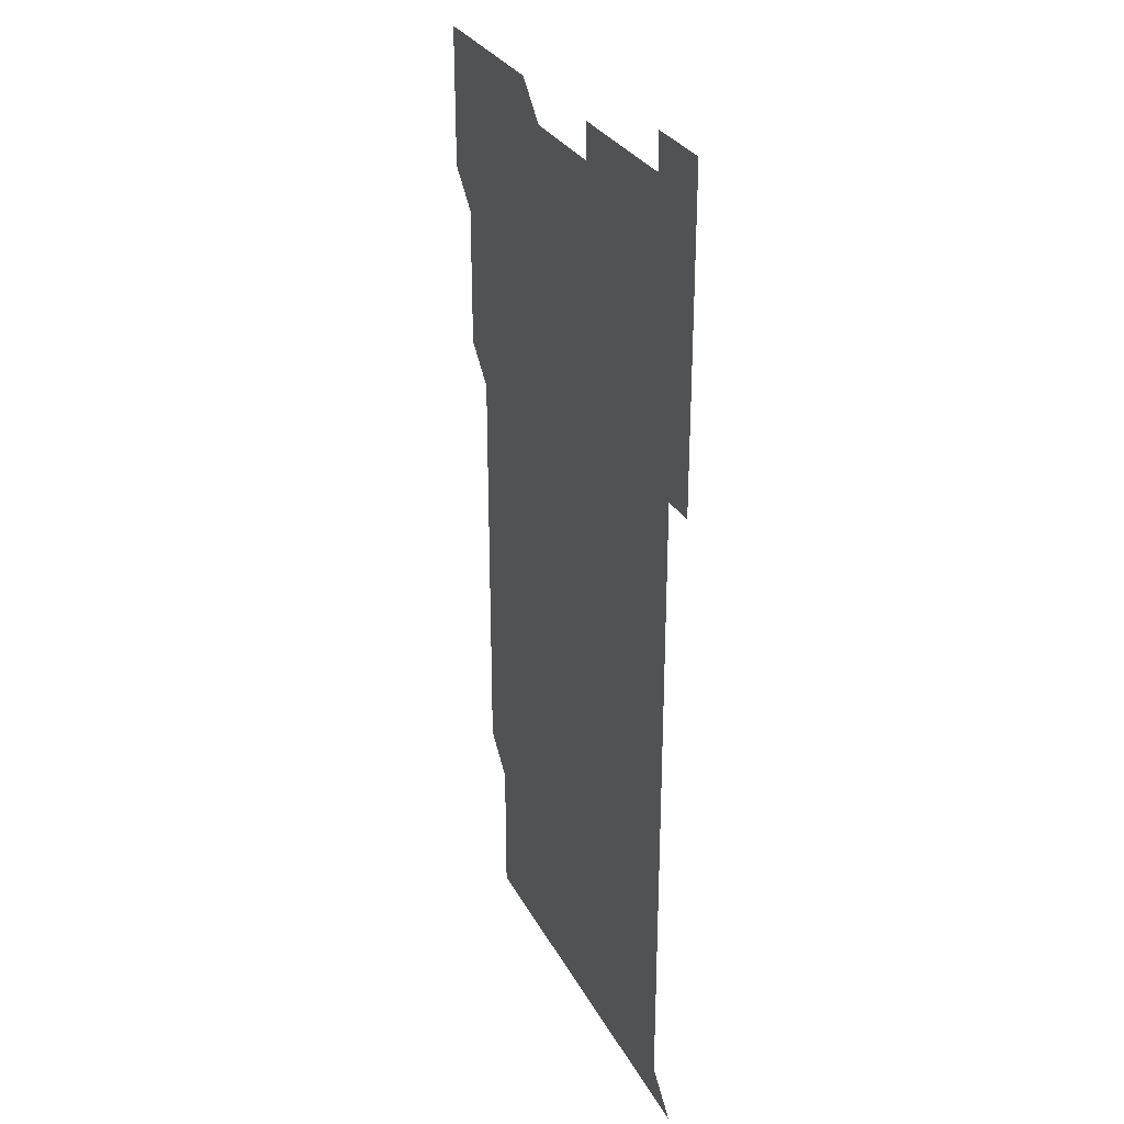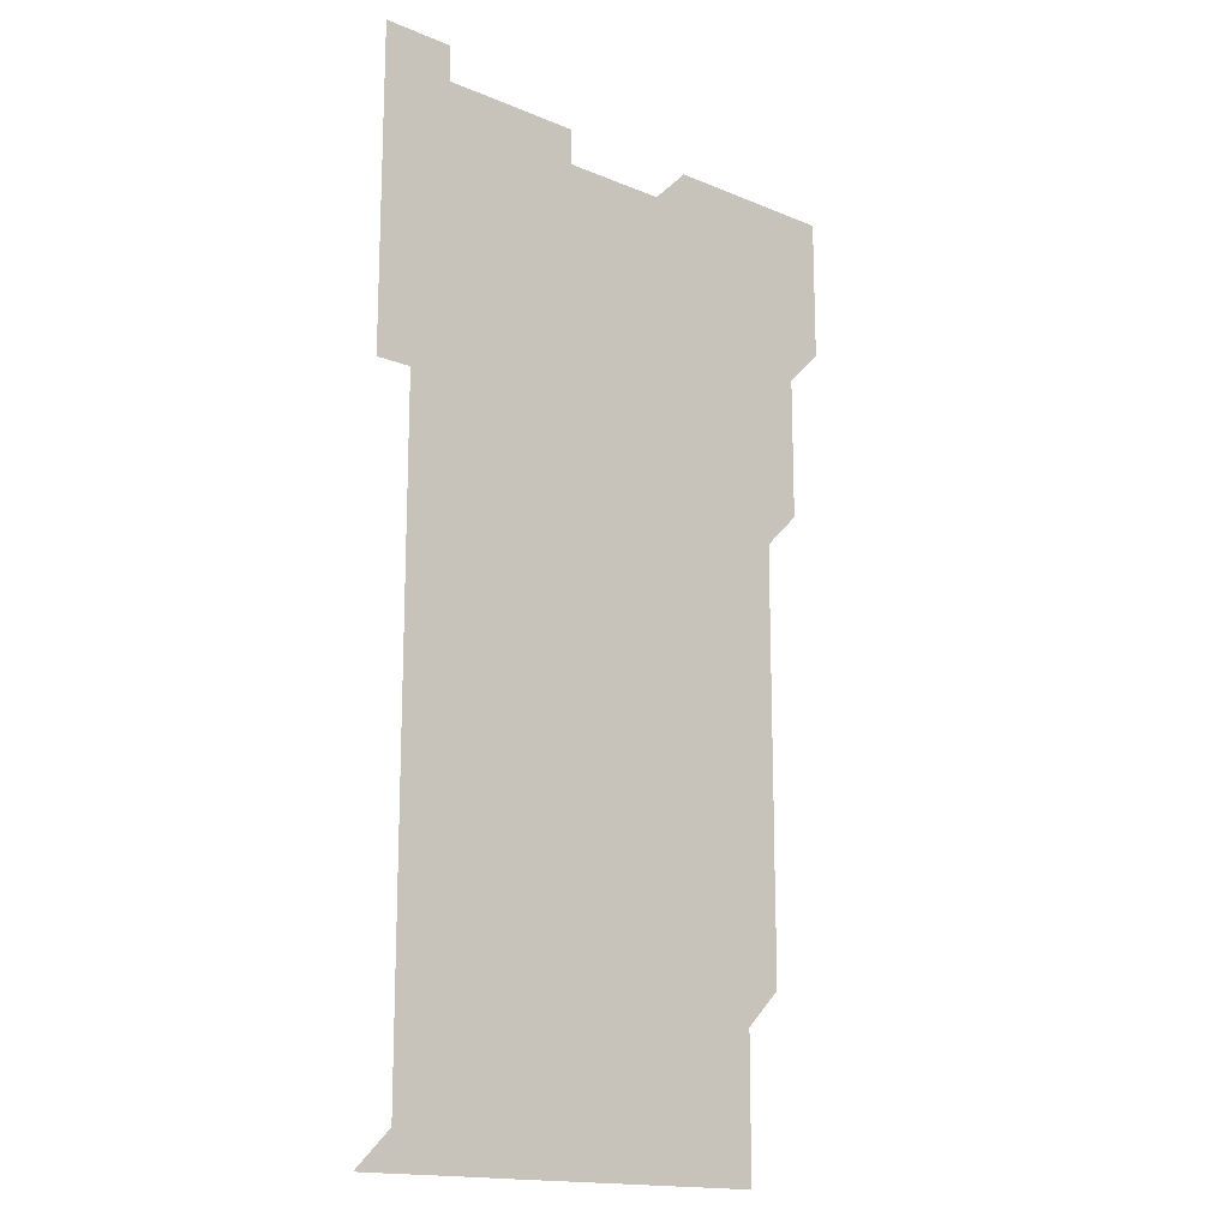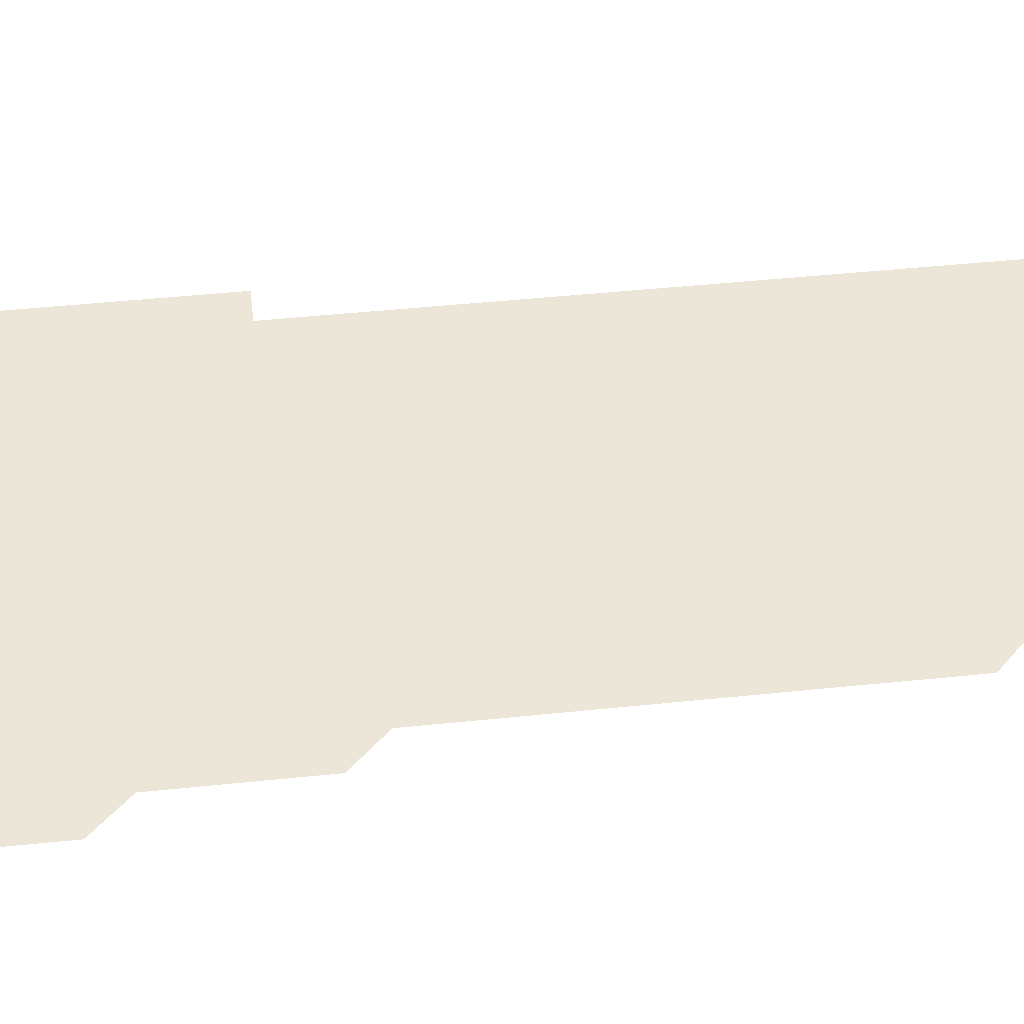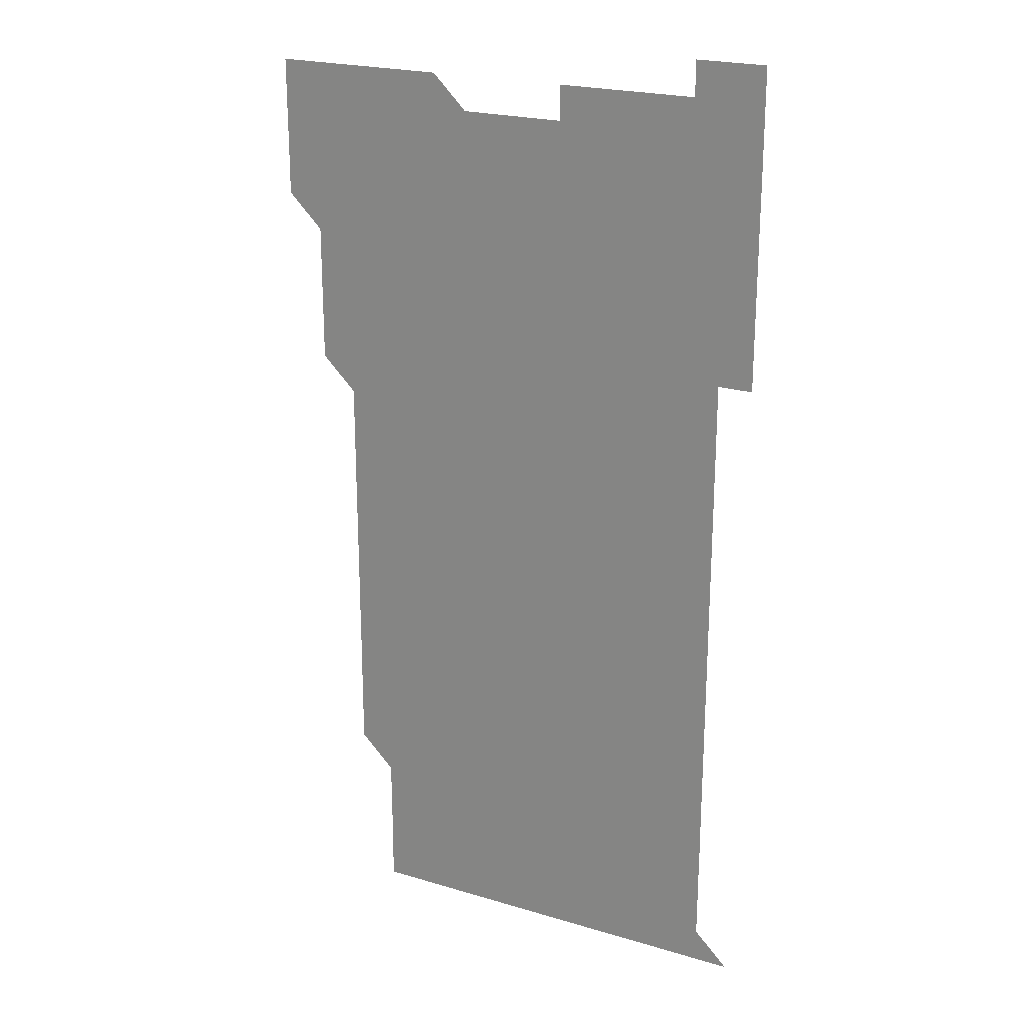
<metadata>
{"format":"obj","ext":"obj","renderer":"f3d","projection":"perspective","resolution":1024,"background":"white","views":[{"elev":29.3,"azim":66.6,"up":"+Y"},{"elev":-16.1,"azim":139.2,"up":"+Y"},{"elev":46.3,"azim":-96.8,"up":"+Z"},{"elev":22.3,"azim":27.3,"up":"+Y"}]}
</metadata>
<code>
v 480.9 526 0
v 481 541 0
v 481 556 0
v 481 571 0
v 481 586 0
v 496 451 0
v 496 466 0
v 496 481 0
v 496 496 0
v 496 511 0
v 496 526 0
v 496 541 0
v 496 556 0
v 496 571 0
v 496 586 0
v 511 256 0
v 510.9 271 0
v 510.9 285.9 0
v 511 300.9 0
v 511 315.9 0
v 511 330.9 0
v 511 345.9 0
v 511 361 0
v 511 376 0
v 511 391 0
v 511 406 0
v 511 421 0
v 511 436 0
v 511 451 0
v 511 466 0
v 511 481 0
v 511 496 0
v 511 511 0
v 511 526 0
v 511 541 0
v 511 556 0
v 511 571 0
v 511 586 0
v 526 181 0
v 526 196 0
v 526.1 211 0
v 526 226 0
v 526 241 0
v 526 256 0
v 526.1 271 0
v 526 286.1 0
v 526 301 0
v 526 316 0
v 526 331 0
v 526 346 0
v 526 361 0
v 526 376 0
v 526 391 0
v 526 406 0
v 526 421 0
v 526 436 0
v 526 451 0
v 526 466 0
v 526 481 0
v 526 496 0
v 526 511 0
v 526 526 0
v 526 541 0
v 526 556 0
v 526 571 0
v 526 586 0
v 541 181 0
v 540.9 195.9 0
v 541 211.1 0
v 541 226 0
v 541 241 0
v 541 256 0
v 541 271 0
v 541 286 0
v 541 301 0
v 541 316 0
v 541 331 0
v 541 346 0
v 541 361 0
v 541 376 0
v 541 391 0
v 541 406 0
v 541 421 0
v 541 436 0
v 541 451 0
v 541 466 0
v 541 481 0
v 541 496 0
v 541 511 0
v 541 526 0
v 541 541 0
v 541 556 0
v 541 571 0
v 541 586 0
v 556 181 0
v 556 196 0
v 556 211 0
v 556 226 0
v 556 241 0
v 556 256 0
v 556 271 0
v 556 286 0
v 556 301 0
v 556 316 0
v 556 331 0
v 556 346 0
v 556 361 0
v 556 376 0
v 556 391 0
v 556 406 0
v 556 421 0
v 556 436 0
v 556 451 0
v 556 466 0
v 556 481 0
v 556 496 0
v 556 511 0
v 556 526 0
v 556 541 0
v 556 556 0
v 556 571 0
v 556 586 0
v 571 181 0
v 571 196 0
v 571.1 211.1 0
v 571 226 0
v 571 241 0
v 571 256 0
v 571 271 0
v 571 286 0
v 571 301 0
v 571 316 0
v 571 331 0
v 571 346 0
v 571 361 0
v 571 376 0
v 571 391 0
v 571 406 0
v 571 421 0
v 571 436 0
v 571 451 0
v 571 466 0
v 571 481 0
v 571 496 0
v 571 511 0
v 571 526 0
v 571 541 0
v 571 556 0
v 571 571 0
v 586 181 0
v 586 195.9 0
v 586 211 0
v 586 226 0
v 586 241 0
v 586 256 0
v 586 271 0
v 586 286 0
v 586 301 0
v 586 316 0
v 586 331 0
v 586 346 0
v 586 361 0
v 586 376 0
v 586 391 0
v 586 406 0
v 586 421 0
v 586 436 0
v 586 451 0
v 586 466 0
v 586 481 0
v 586 496 0
v 586 511 0
v 586 526 0
v 586 541 0
v 586 556 0
v 586 571 0
v 601 181 0
v 601 196 0
v 601 211 0
v 601 226 0
v 601 241 0
v 601 256 0
v 601 271 0
v 601 286 0
v 601 301 0
v 601 316 0
v 601 331 0
v 601 346 0
v 601 361 0
v 601 376 0
v 601 391 0
v 601 406 0
v 601 421 0
v 601 436 0
v 601 451 0
v 601 466 0
v 601 481 0
v 601 496 0
v 601 511 0
v 601 526 0
v 601 541 0
v 601 556 0
v 601 571 0
v 616 181 0
v 616 196 0
v 616 211 0
v 616 226 0
v 616 241 0
v 616 256 0
v 616 271 0
v 616 286 0
v 616 301 0
v 616 316 0
v 616 331 0
v 616 346 0
v 616 361 0
v 616 376 0
v 616 391 0
v 616 406 0
v 616 421 0
v 616 436 0
v 616 451 0
v 616 466 0
v 616 481 0
v 616 496 0
v 616 511 0
v 616 526 0
v 616 541 0
v 616 556 0
v 616 571 0
v 616 586 0
v 631 181 0
v 631 196 0
v 631 211 0
v 631 226 0
v 631 241 0
v 631 256 0
v 631 271 0
v 631 286 0
v 631 301 0
v 631 316 0
v 631 331 0
v 631 346 0
v 631 361 0
v 631 376 0
v 631 391 0
v 631 406 0
v 631 421 0
v 631 436 0
v 631 451 0
v 631 466 0
v 631 481 0
v 631 496 0
v 631 511 0
v 631 526 0
v 631 541 0
v 631 556 0
v 631 571 0
v 631 586 0
v 646 181 0
v 646 196 0
v 646 211 0
v 646 226 0
v 646 241 0
v 646 256 0
v 646 271 0
v 646 286 0
v 646 301 0
v 646 316 0
v 646 331 0
v 646 346 0
v 646 361 0
v 646 376 0
v 646 391 0
v 646 406 0
v 646 421 0
v 646 436 0
v 646 451 0
v 646 466 0
v 646 481 0
v 646 496 0
v 646 511 0
v 646 526 0
v 646 541 0
v 646 556 0
v 646 571 0
v 646 586 0
v 661 181 0
v 661 196 0
v 661 211 0
v 661 226 0
v 661 241 0
v 661 256 0
v 661 271 0
v 661 286 0
v 661 301 0
v 661 316 0
v 661 331 0
v 661 346 0
v 661 361 0
v 661 376 0
v 661 391 0
v 661 406 0
v 661 421 0
v 661 436 0
v 661 451 0
v 661 466 0
v 661 481 0
v 661 496 0
v 661 511 0
v 661 526 0
v 661 541 0
v 661 556 0
v 661 571 0
v 661 586 0
v 676 181 0
v 676 196 0
v 676 211 0
v 676 226 0
v 676 241 0
v 676 256 0
v 676 271 0
v 676 286 0
v 676 301 0
v 676 316 0
v 676 331 0
v 676 346 0
v 676 361 0
v 676 376 0
v 676 391 0
v 676 406 0
v 676 421 0
v 676 436 0
v 676 451 0
v 676 466 0
v 676 481 0
v 676 496 0
v 676 511 0
v 676 526 0
v 676 541 0
v 676 556 0
v 676 571 0
v 676 586 0
v 676 601 0
v 691 181 0
v 691 196 0
v 691 211 0
v 691 226 0
v 691 241 0
v 691 256 0
v 691 271 0
v 691 286 0
v 691 301 0
v 691 316 0
v 691 331 0
v 691 346 0
v 691 361 0
v 691 376 0
v 691 391 0
v 691 406 0
v 691 421 0
v 691 436 0
v 691 451 0
v 691 466.1 0
v 691 481 0
v 691 496 0
v 691 511 0
v 691 526 0
v 691 541 0
v 691 556 0
v 691 571 0
v 691 586 0
v 691 601 0
v 706 181 0
v 706 466 0
v 706 481 0
v 706 496 0
v 706 511 0
v 706 526 0
v 706 541 0
v 706 556 0
v 706 571 0
v 706 586 0
v 706 601 0
f 10 11 1
f 1 11 2
f 11 12 2
f 2 12 3
f 12 13 3
f 3 13 4
f 13 14 4
f 4 14 5
f 14 15 5
f 28 29 6
f 6 29 7
f 29 30 7
f 7 30 8
f 30 31 8
f 8 31 9
f 31 32 9
f 9 32 10
f 32 33 10
f 10 33 11
f 33 34 11
f 11 34 12
f 34 35 12
f 12 35 13
f 35 36 13
f 13 36 14
f 36 37 14
f 14 37 15
f 37 38 15
f 43 44 16
f 16 44 17
f 44 45 17
f 17 45 18
f 45 46 18
f 18 46 19
f 46 47 19
f 19 47 20
f 47 48 20
f 20 48 21
f 48 49 21
f 21 49 22
f 49 50 22
f 22 50 23
f 50 51 23
f 23 51 24
f 51 52 24
f 24 52 25
f 52 53 25
f 25 53 26
f 53 54 26
f 26 54 27
f 54 55 27
f 27 55 28
f 55 56 28
f 28 56 29
f 56 57 29
f 29 57 30
f 57 58 30
f 30 58 31
f 58 59 31
f 31 59 32
f 59 60 32
f 32 60 33
f 60 61 33
f 33 61 34
f 61 62 34
f 34 62 35
f 62 63 35
f 35 63 36
f 63 64 36
f 36 64 37
f 64 65 37
f 37 65 38
f 65 66 38
f 39 67 40
f 67 68 40
f 40 68 41
f 68 69 41
f 41 69 42
f 69 70 42
f 42 70 43
f 70 71 43
f 43 71 44
f 71 72 44
f 44 72 45
f 72 73 45
f 45 73 46
f 73 74 46
f 46 74 47
f 74 75 47
f 47 75 48
f 75 76 48
f 48 76 49
f 76 77 49
f 49 77 50
f 77 78 50
f 50 78 51
f 78 79 51
f 51 79 52
f 79 80 52
f 52 80 53
f 80 81 53
f 53 81 54
f 81 82 54
f 54 82 55
f 82 83 55
f 55 83 56
f 83 84 56
f 56 84 57
f 84 85 57
f 57 85 58
f 85 86 58
f 58 86 59
f 86 87 59
f 59 87 60
f 87 88 60
f 60 88 61
f 88 89 61
f 61 89 62
f 89 90 62
f 62 90 63
f 90 91 63
f 63 91 64
f 91 92 64
f 64 92 65
f 92 93 65
f 65 93 66
f 93 94 66
f 67 95 68
f 95 96 68
f 68 96 69
f 96 97 69
f 69 97 70
f 97 98 70
f 70 98 71
f 98 99 71
f 71 99 72
f 99 100 72
f 72 100 73
f 100 101 73
f 73 101 74
f 101 102 74
f 74 102 75
f 102 103 75
f 75 103 76
f 103 104 76
f 76 104 77
f 104 105 77
f 77 105 78
f 105 106 78
f 78 106 79
f 106 107 79
f 79 107 80
f 107 108 80
f 80 108 81
f 108 109 81
f 81 109 82
f 109 110 82
f 82 110 83
f 110 111 83
f 83 111 84
f 111 112 84
f 84 112 85
f 112 113 85
f 85 113 86
f 113 114 86
f 86 114 87
f 114 115 87
f 87 115 88
f 115 116 88
f 88 116 89
f 116 117 89
f 89 117 90
f 117 118 90
f 90 118 91
f 118 119 91
f 91 119 92
f 119 120 92
f 92 120 93
f 120 121 93
f 93 121 94
f 121 122 94
f 95 123 96
f 123 124 96
f 96 124 97
f 124 125 97
f 97 125 98
f 125 126 98
f 98 126 99
f 126 127 99
f 99 127 100
f 127 128 100
f 100 128 101
f 128 129 101
f 101 129 102
f 129 130 102
f 102 130 103
f 130 131 103
f 103 131 104
f 131 132 104
f 104 132 105
f 132 133 105
f 105 133 106
f 133 134 106
f 106 134 107
f 134 135 107
f 107 135 108
f 135 136 108
f 108 136 109
f 136 137 109
f 109 137 110
f 137 138 110
f 110 138 111
f 138 139 111
f 111 139 112
f 139 140 112
f 112 140 113
f 140 141 113
f 113 141 114
f 141 142 114
f 114 142 115
f 142 143 115
f 115 143 116
f 143 144 116
f 116 144 117
f 144 145 117
f 117 145 118
f 145 146 118
f 118 146 119
f 146 147 119
f 119 147 120
f 147 148 120
f 120 148 121
f 148 149 121
f 121 149 122
f 123 150 124
f 150 151 124
f 124 151 125
f 151 152 125
f 125 152 126
f 152 153 126
f 126 153 127
f 153 154 127
f 127 154 128
f 154 155 128
f 128 155 129
f 155 156 129
f 129 156 130
f 156 157 130
f 130 157 131
f 157 158 131
f 131 158 132
f 158 159 132
f 132 159 133
f 159 160 133
f 133 160 134
f 160 161 134
f 134 161 135
f 161 162 135
f 135 162 136
f 162 163 136
f 136 163 137
f 163 164 137
f 137 164 138
f 164 165 138
f 138 165 139
f 165 166 139
f 139 166 140
f 166 167 140
f 140 167 141
f 167 168 141
f 141 168 142
f 168 169 142
f 142 169 143
f 169 170 143
f 143 170 144
f 170 171 144
f 144 171 145
f 171 172 145
f 145 172 146
f 172 173 146
f 146 173 147
f 173 174 147
f 147 174 148
f 174 175 148
f 148 175 149
f 175 176 149
f 150 177 151
f 177 178 151
f 151 178 152
f 178 179 152
f 152 179 153
f 179 180 153
f 153 180 154
f 180 181 154
f 154 181 155
f 181 182 155
f 155 182 156
f 182 183 156
f 156 183 157
f 183 184 157
f 157 184 158
f 184 185 158
f 158 185 159
f 185 186 159
f 159 186 160
f 186 187 160
f 160 187 161
f 187 188 161
f 161 188 162
f 188 189 162
f 162 189 163
f 189 190 163
f 163 190 164
f 190 191 164
f 164 191 165
f 191 192 165
f 165 192 166
f 192 193 166
f 166 193 167
f 193 194 167
f 167 194 168
f 194 195 168
f 168 195 169
f 195 196 169
f 169 196 170
f 196 197 170
f 170 197 171
f 197 198 171
f 171 198 172
f 198 199 172
f 172 199 173
f 199 200 173
f 173 200 174
f 200 201 174
f 174 201 175
f 201 202 175
f 175 202 176
f 202 203 176
f 177 204 178
f 204 205 178
f 178 205 179
f 205 206 179
f 179 206 180
f 206 207 180
f 180 207 181
f 207 208 181
f 181 208 182
f 208 209 182
f 182 209 183
f 209 210 183
f 183 210 184
f 210 211 184
f 184 211 185
f 211 212 185
f 185 212 186
f 212 213 186
f 186 213 187
f 213 214 187
f 187 214 188
f 214 215 188
f 188 215 189
f 215 216 189
f 189 216 190
f 216 217 190
f 190 217 191
f 217 218 191
f 191 218 192
f 218 219 192
f 192 219 193
f 219 220 193
f 193 220 194
f 220 221 194
f 194 221 195
f 221 222 195
f 195 222 196
f 222 223 196
f 196 223 197
f 223 224 197
f 197 224 198
f 224 225 198
f 198 225 199
f 225 226 199
f 199 226 200
f 226 227 200
f 200 227 201
f 227 228 201
f 201 228 202
f 228 229 202
f 202 229 203
f 229 230 203
f 204 232 205
f 232 233 205
f 205 233 206
f 233 234 206
f 206 234 207
f 234 235 207
f 207 235 208
f 235 236 208
f 208 236 209
f 236 237 209
f 209 237 210
f 237 238 210
f 210 238 211
f 238 239 211
f 211 239 212
f 239 240 212
f 212 240 213
f 240 241 213
f 213 241 214
f 241 242 214
f 214 242 215
f 242 243 215
f 215 243 216
f 243 244 216
f 216 244 217
f 244 245 217
f 217 245 218
f 245 246 218
f 218 246 219
f 246 247 219
f 219 247 220
f 247 248 220
f 220 248 221
f 248 249 221
f 221 249 222
f 249 250 222
f 222 250 223
f 250 251 223
f 223 251 224
f 251 252 224
f 224 252 225
f 252 253 225
f 225 253 226
f 253 254 226
f 226 254 227
f 254 255 227
f 227 255 228
f 255 256 228
f 228 256 229
f 256 257 229
f 229 257 230
f 257 258 230
f 230 258 231
f 258 259 231
f 232 260 233
f 260 261 233
f 233 261 234
f 261 262 234
f 234 262 235
f 262 263 235
f 235 263 236
f 263 264 236
f 236 264 237
f 264 265 237
f 237 265 238
f 265 266 238
f 238 266 239
f 266 267 239
f 239 267 240
f 267 268 240
f 240 268 241
f 268 269 241
f 241 269 242
f 269 270 242
f 242 270 243
f 270 271 243
f 243 271 244
f 271 272 244
f 244 272 245
f 272 273 245
f 245 273 246
f 273 274 246
f 246 274 247
f 274 275 247
f 247 275 248
f 275 276 248
f 248 276 249
f 276 277 249
f 249 277 250
f 277 278 250
f 250 278 251
f 278 279 251
f 251 279 252
f 279 280 252
f 252 280 253
f 280 281 253
f 253 281 254
f 281 282 254
f 254 282 255
f 282 283 255
f 255 283 256
f 283 284 256
f 256 284 257
f 284 285 257
f 257 285 258
f 285 286 258
f 258 286 259
f 286 287 259
f 260 288 261
f 288 289 261
f 261 289 262
f 289 290 262
f 262 290 263
f 290 291 263
f 263 291 264
f 291 292 264
f 264 292 265
f 292 293 265
f 265 293 266
f 293 294 266
f 266 294 267
f 294 295 267
f 267 295 268
f 295 296 268
f 268 296 269
f 296 297 269
f 269 297 270
f 297 298 270
f 270 298 271
f 298 299 271
f 271 299 272
f 299 300 272
f 272 300 273
f 300 301 273
f 273 301 274
f 301 302 274
f 274 302 275
f 302 303 275
f 275 303 276
f 303 304 276
f 276 304 277
f 304 305 277
f 277 305 278
f 305 306 278
f 278 306 279
f 306 307 279
f 279 307 280
f 307 308 280
f 280 308 281
f 308 309 281
f 281 309 282
f 309 310 282
f 282 310 283
f 310 311 283
f 283 311 284
f 311 312 284
f 284 312 285
f 312 313 285
f 285 313 286
f 313 314 286
f 286 314 287
f 314 315 287
f 288 316 289
f 316 317 289
f 289 317 290
f 317 318 290
f 290 318 291
f 318 319 291
f 291 319 292
f 319 320 292
f 292 320 293
f 320 321 293
f 293 321 294
f 321 322 294
f 294 322 295
f 322 323 295
f 295 323 296
f 323 324 296
f 296 324 297
f 324 325 297
f 297 325 298
f 325 326 298
f 298 326 299
f 326 327 299
f 299 327 300
f 327 328 300
f 300 328 301
f 328 329 301
f 301 329 302
f 329 330 302
f 302 330 303
f 330 331 303
f 303 331 304
f 331 332 304
f 304 332 305
f 332 333 305
f 305 333 306
f 333 334 306
f 306 334 307
f 334 335 307
f 307 335 308
f 335 336 308
f 308 336 309
f 336 337 309
f 309 337 310
f 337 338 310
f 310 338 311
f 338 339 311
f 311 339 312
f 339 340 312
f 312 340 313
f 340 341 313
f 313 341 314
f 341 342 314
f 314 342 315
f 342 343 315
f 316 345 317
f 345 346 317
f 317 346 318
f 346 347 318
f 318 347 319
f 347 348 319
f 319 348 320
f 348 349 320
f 320 349 321
f 349 350 321
f 321 350 322
f 350 351 322
f 322 351 323
f 351 352 323
f 323 352 324
f 352 353 324
f 324 353 325
f 353 354 325
f 325 354 326
f 354 355 326
f 326 355 327
f 355 356 327
f 327 356 328
f 356 357 328
f 328 357 329
f 357 358 329
f 329 358 330
f 358 359 330
f 330 359 331
f 359 360 331
f 331 360 332
f 360 361 332
f 332 361 333
f 361 362 333
f 333 362 334
f 362 363 334
f 334 363 335
f 363 364 335
f 335 364 336
f 364 365 336
f 336 365 337
f 365 366 337
f 337 366 338
f 366 367 338
f 338 367 339
f 367 368 339
f 339 368 340
f 368 369 340
f 340 369 341
f 369 370 341
f 341 370 342
f 370 371 342
f 342 371 343
f 371 372 343
f 343 372 344
f 372 373 344
f 345 374 346
f 364 375 365
f 375 376 365
f 365 376 366
f 376 377 366
f 366 377 367
f 377 378 367
f 367 378 368
f 378 379 368
f 368 379 369
f 379 380 369
f 369 380 370
f 380 381 370
f 370 381 371
f 381 382 371
f 371 382 372
f 382 383 372
f 372 383 373
f 383 384 373

</code>
